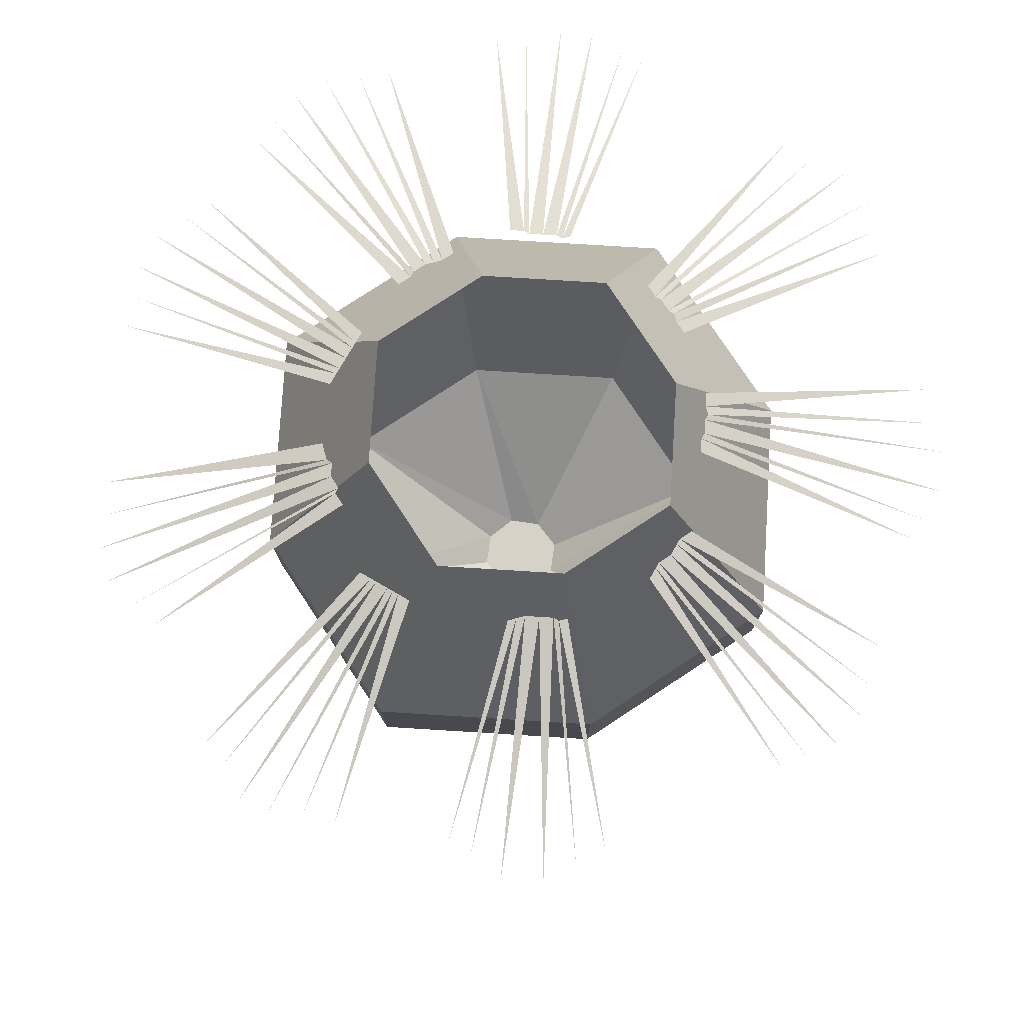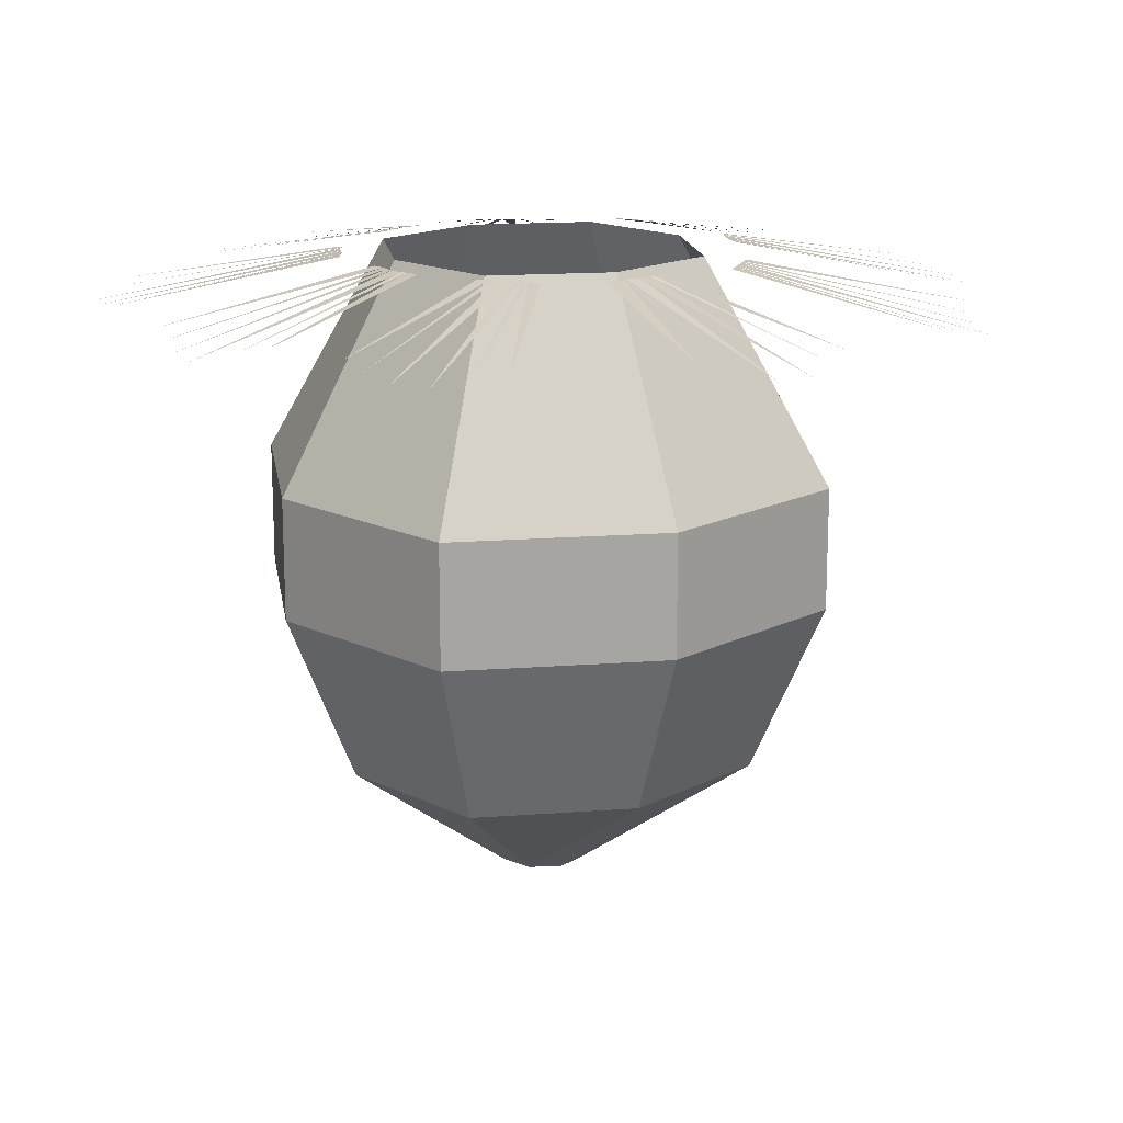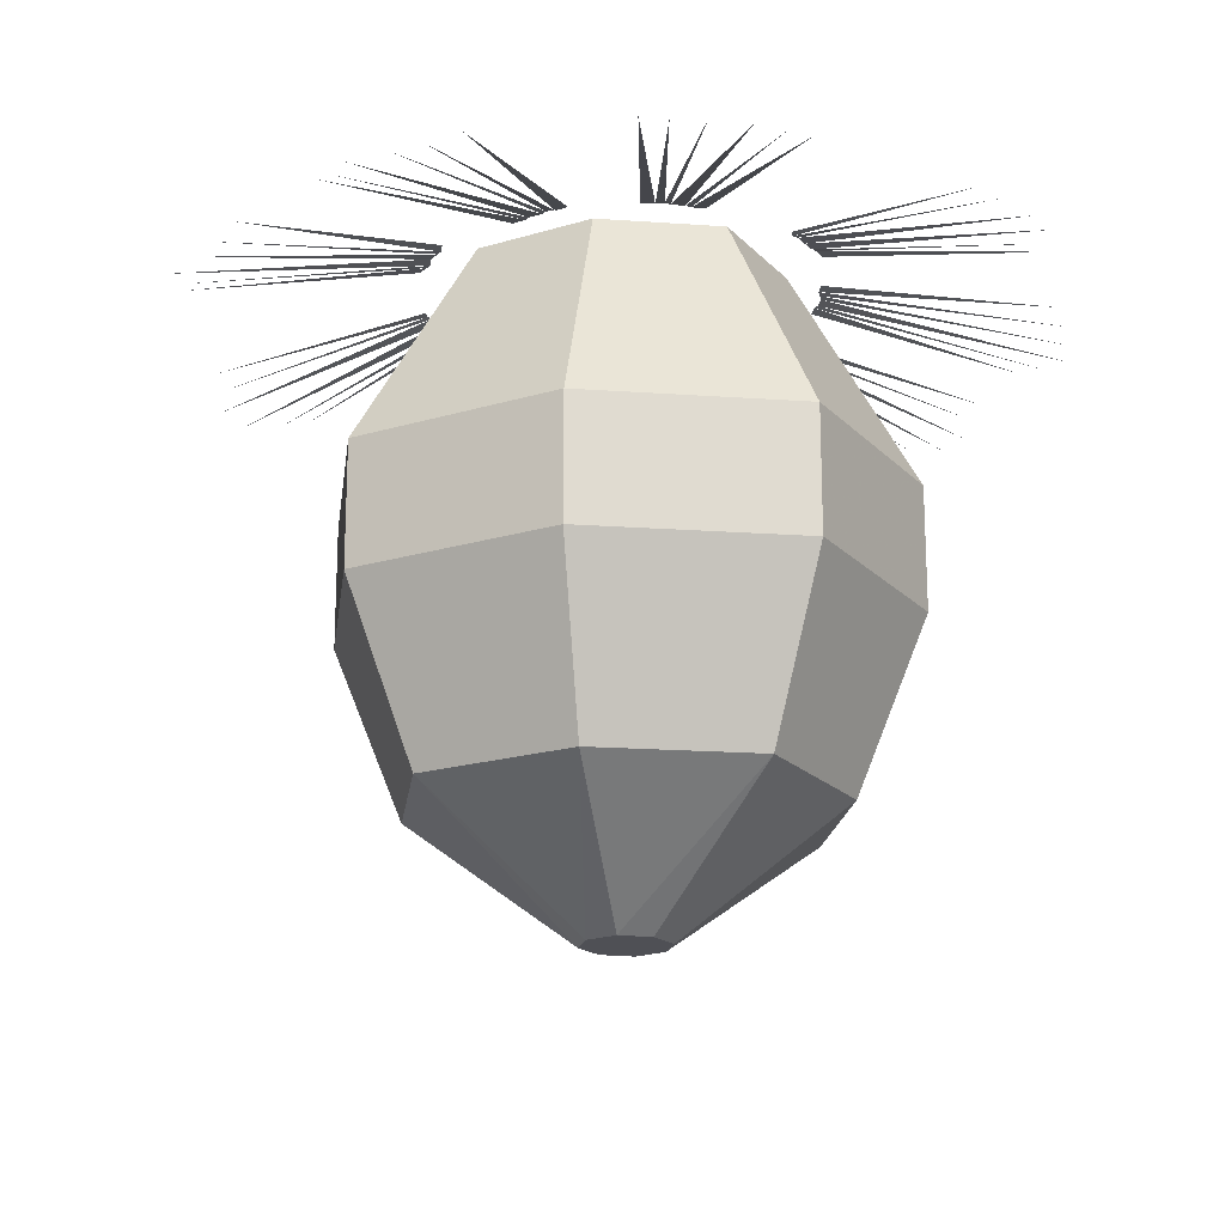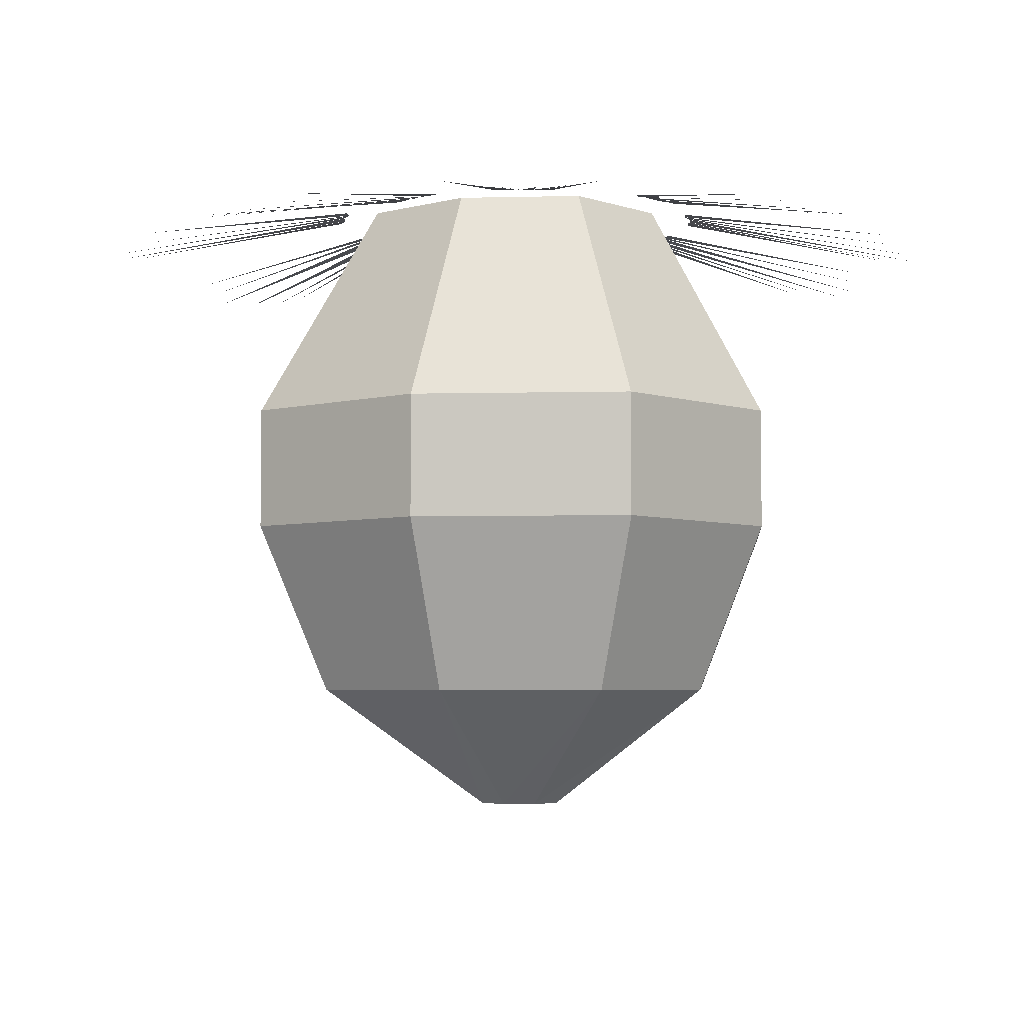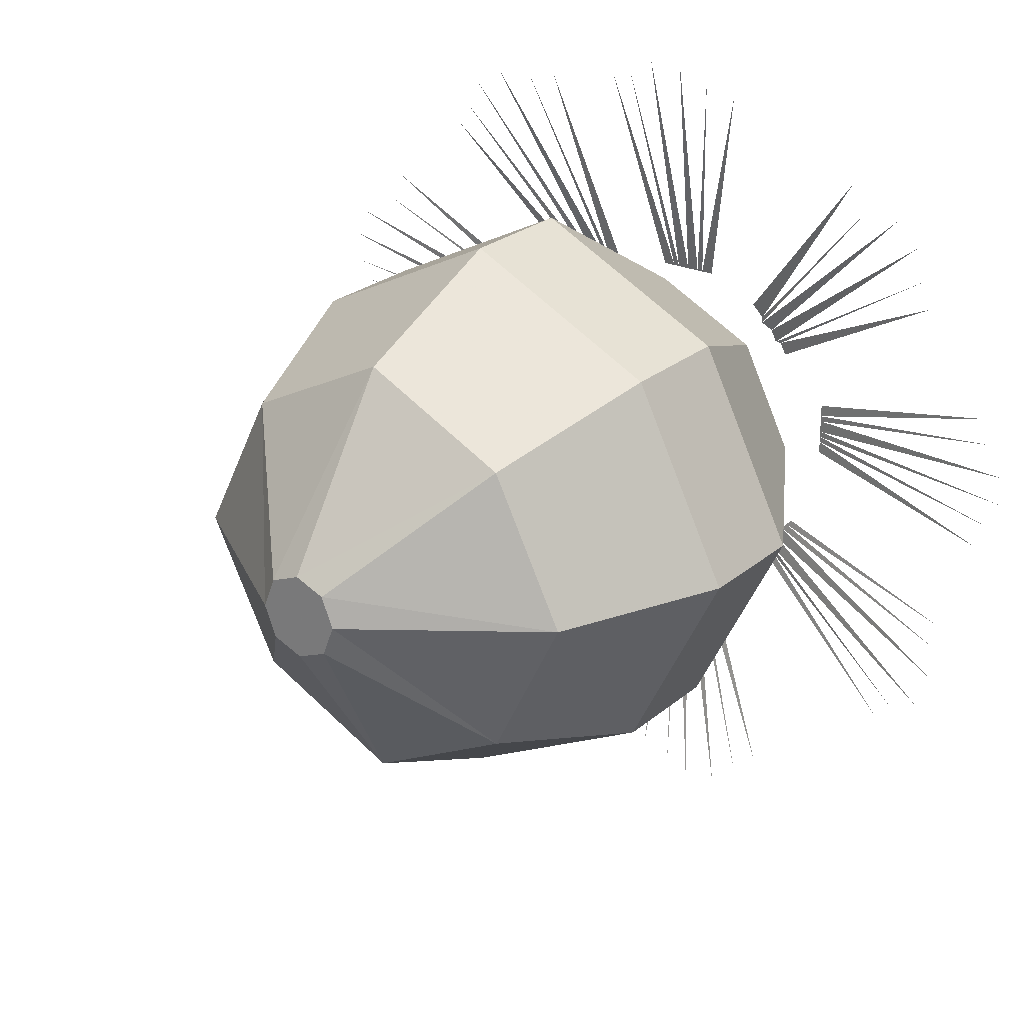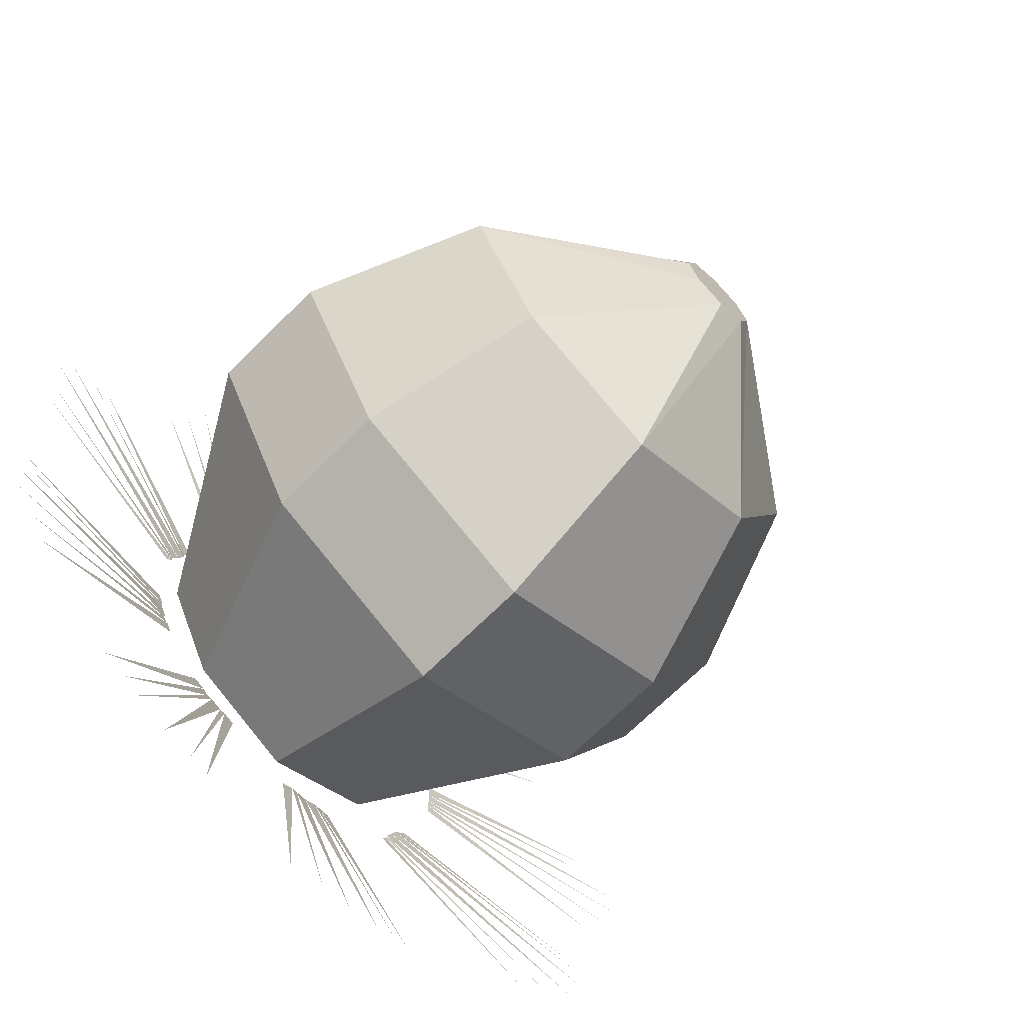
<metadata>
{"format":"obj","ext":"obj","renderer":"f3d","projection":"perspective","resolution":1024,"background":"white","views":[{"elev":77.4,"azim":120.1,"up":"+Y"},{"elev":16.4,"azim":17.8,"up":"+Y"},{"elev":-19.4,"azim":-124.0,"up":"+Y"},{"elev":-4.2,"azim":-111.9,"up":"+Y"},{"elev":24.6,"azim":36.4,"up":"+Z"},{"elev":-68.9,"azim":-45.0,"up":"+Z"}]}
</metadata>
<code>
v 0.01562 0 0.2344
v 0.02344 0 0.2344
v -0.03125 -0.05469 0.5234
v 0.03906 0 0.2344
v 0.007812 -0.0625 0.5469
v 0.05469 0 0.2344
v 0.05469 -0.0625 0.5469
v 0.0625 0 0.2344
v 0.09375 -0.05469 0.5234
v 0.07812 0 0.2344
v 0.1328 -0.04688 0.5078
v 0 0 0.2344
v -0.0625 -0.04688 0.5078
v 0.1641 0 0.1875
v 0.1641 0 0.1797
v 0.3594 -0.05469 0.4062
v 0.1797 0 0.1719
v 0.3984 -0.0625 0.3906
v 0.1875 0 0.1562
v 0.4297 -0.0625 0.3594
v 0.1953 0 0.1562
v 0.4375 -0.05469 0.3125
v 0.2031 0 0.1406
v 0.4453 -0.04688 0.2734
v 0.1484 0 0.2031
v 0.3203 -0.04688 0.4219
v 0.2656 0 0.0625
v 0.2656 0 0.05469
v 0.5547 -0.05469 0.1094
v 0.2656 0 0.03906
v 0.5781 -0.0625 0.07031
v 0.2656 0 0.03125
v 0.5781 -0.0625 0.03125
v 0.2656 0 0.02344
v 0.5547 -0.05469 -0.007812
v 0.2656 0 0.007812
v 0.5391 -0.04688 -0.04688
v 0.2656 0 0.07812
v 0.5391 -0.04688 0.1406
v 0.2188 0 -0.1172
v 0.2109 0 -0.125
v 0.4922 -0.05469 -0.2109
v 0.2031 0 -0.1406
v 0.5 -0.0625 -0.2578
v 0.1953 0 -0.1562
v 0.4766 -0.0625 -0.3047
v 0.1953 0 -0.1641
v 0.4375 -0.05469 -0.3281
v 0.1875 0 -0.1719
v 0.4062 -0.04688 -0.3516
v 0.2266 0 -0.1094
v 0.4922 -0.04688 -0.1797
v 0.07812 0 -0.2344
v 0.07031 0 -0.2344
v 0.1797 -0.05469 -0.5078
v 0.05469 0 -0.2422
v 0.1484 -0.0625 -0.5391
v 0.03906 0 -0.2422
v 0.1016 -0.0625 -0.5469
v 0.03125 0 -0.2422
v 0.0625 -0.05469 -0.5312
v 0.01562 0 -0.25
v 0.01562 -0.04688 -0.5234
v 0.09375 0 -0.2344
v 0.2109 -0.04688 -0.4922
v -0.09375 0 -0.2031
v -0.1016 0 -0.2031
v -0.1562 -0.05469 -0.4922
v -0.1172 0 -0.1953
v -0.2031 -0.0625 -0.5
v -0.125 0 -0.1953
v -0.25 -0.0625 -0.4766
v -0.1328 0 -0.1875
v -0.2734 -0.05469 -0.4453
v -0.1484 0 -0.1797
v -0.3047 -0.04688 -0.4141
v -0.07812 0 -0.2109
v -0.125 -0.04688 -0.4922
v -0.2109 0 -0.1016
v -0.2188 0 -0.09375
v -0.4609 -0.05469 -0.2578
v -0.2188 0 -0.08594
v -0.5 -0.0625 -0.2344
v -0.2266 0 -0.07031
v -0.5156 -0.0625 -0.1875
v -0.2266 0 -0.0625
v -0.5078 -0.05469 -0.1406
v -0.2344 0 -0.04688
v -0.5078 -0.04688 -0.1016
v -0.2031 0 -0.1172
v -0.4375 -0.04688 -0.2812
v -0.2344 0 0.07812
v -0.2344 0 0.08594
v -0.5234 -0.05469 0.1484
v -0.2266 0 0.1016
v -0.5234 -0.0625 0.1953
v -0.2188 0 0.1172
v -0.5078 -0.0625 0.2344
v -0.2188 0 0.125
v -0.4688 -0.05469 0.2656
v -0.2109 0 0.1406
v -0.4453 -0.04688 0.2969
v -0.2422 0 0.07031
v -0.5156 -0.04688 0.1172
v -0.1328 0 0.1953
v -0.125 0 0.2031
v -0.3125 -0.05469 0.4297
v -0.1172 0 0.2109
v -0.2891 -0.0625 0.4688
v -0.1016 0 0.2188
v -0.25 -0.0625 0.4922
v -0.09375 0 0.2188
v -0.2031 -0.05469 0.4922
v -0.07812 0 0.2266
v -0.1641 -0.04688 0.4922
v -0.1484 0 0.1875
v -0.3359 -0.04688 0.3984
v -0.1406 0 -0.1406
v 0 0 -0.2109
v 0 -0.2812 -0.375
v -0.25 -0.2812 -0.25
v -0.2109 0 0
v -0.375 -0.2812 0
v -0.1406 0 0.1406
v -0.25 -0.2812 0.25
v 0 0 0.2109
v 0 -0.2812 0.375
v 0.1406 0 0.1406
v 0.25 -0.2812 0.25
v 0.2109 0 0
v 0.375 -0.2812 0
v 0.1406 0 -0.1406
v 0.25 -0.2812 -0.25
v 0.25 -0.4375 -0.25
v 0 -0.4375 -0.375
v -0.25 -0.4375 -0.25
v -0.375 -0.4375 0
v -0.25 -0.4375 0.25
v 0 -0.4375 0.375
v 0.25 -0.4375 0.25
v 0.375 -0.4375 0
v 0.2812 -0.6562 0
v 0.1875 -0.6562 -0.1875
v 0 -0.6562 -0.2812
v -0.1875 -0.6562 -0.1875
v -0.2812 -0.6562 0
v -0.1875 -0.6562 0.1875
v 0 -0.6562 0.2812
v 0.1875 -0.6562 0.1875
v 0.03906 -0.8125 0.03906
v 0.05469 -0.8125 0
v 0.03906 -0.8125 -0.03906
v 0 -0.8125 -0.05469
v -0.03906 -0.8125 -0.03906
v -0.05469 -0.8125 0
v -0.03906 -0.8125 0.03906
v 0 -0.8125 0.05469
f 1 2 3
f 2 4 5
f 4 6 7
f 6 8 9
f 8 10 11
f 12 1 13
f 14 15 16
f 15 17 18
f 17 19 20
f 19 21 22
f 21 23 24
f 25 14 26
f 27 28 29
f 28 30 31
f 30 32 33
f 32 34 35
f 34 36 37
f 38 27 39
f 40 41 42
f 41 43 44
f 43 45 46
f 45 47 48
f 47 49 50
f 51 40 52
f 53 54 55
f 54 56 57
f 56 58 59
f 58 60 61
f 60 62 63
f 64 53 65
f 66 67 68
f 67 69 70
f 69 71 72
f 71 73 74
f 73 75 76
f 77 66 78
f 79 80 81
f 80 82 83
f 82 84 85
f 84 86 87
f 86 88 89
f 90 79 91
f 92 93 94
f 93 95 96
f 95 97 98
f 97 99 100
f 99 101 102
f 103 92 104
f 105 106 107
f 106 108 109
f 108 110 111
f 110 112 113
f 112 114 115
f 116 105 117
f 118 119 120
f 118 120 121
f 118 121 122
f 122 121 123
f 122 123 124
f 124 123 125
f 124 125 126
f 126 125 127
f 126 127 128
f 128 127 129
f 128 129 130
f 130 129 131
f 130 131 132
f 132 131 133
f 132 133 119
f 119 133 120
f 120 133 134
f 120 134 135
f 120 135 121
f 121 135 136
f 121 136 123
f 123 136 137
f 123 137 125
f 125 137 138
f 125 138 127
f 127 138 139
f 127 139 129
f 129 139 140
f 129 140 131
f 131 140 141
f 131 141 133
f 133 141 134
f 134 141 142
f 134 142 143
f 134 143 135
f 135 143 144
f 135 144 136
f 136 144 145
f 136 145 137
f 137 145 146
f 137 146 138
f 138 146 147
f 138 147 139
f 139 147 148
f 139 148 140
f 140 148 149
f 140 149 141
f 141 149 142
f 142 149 150
f 142 150 151
f 142 151 143
f 143 151 152
f 143 152 144
f 144 152 153
f 144 153 145
f 145 153 154
f 145 154 146
f 146 154 155
f 146 155 147
f 147 155 156
f 147 156 148
f 148 156 157
f 148 157 149
f 149 157 150
f 150 157 154
f 150 154 151
f 151 154 152
f 152 154 153
f 154 157 156
f 154 156 155

</code>
